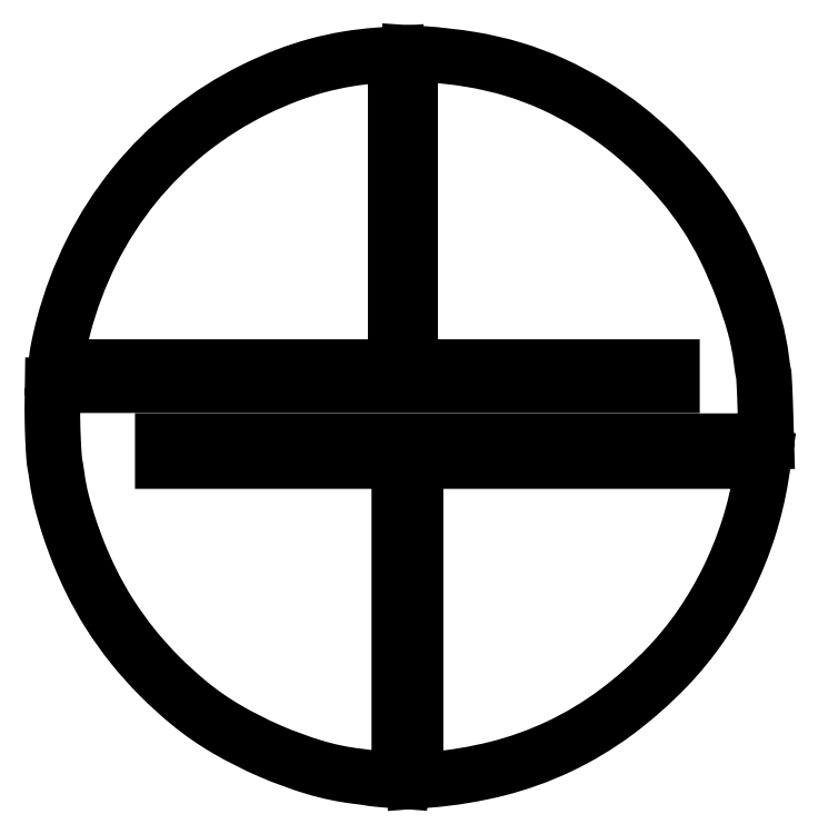
<metadata>
{"format":"dxf","ext":"dxf","renderer":"ezdxf+matplotlib","layout":"modelspace","background":"white","min_lineweight":24,"dpi":150}
</metadata>
<code>
0
SECTION
2
ENTITIES
0
POLYLINE
8
0
66
1
70
1
0
VERTEX
8
0
10
199
20
325.9
42
0
0
VERTEX
8
0
10
199
20
249
42
0
0
VERTEX
8
0
10
195
20
249
42
0
0
VERTEX
8
0
10
191
20
249
42
0
0
VERTEX
8
0
10
191
20
325.7
42
0
0
VERTEX
8
0
10
191
20
402.3
42
0
0
VERTEX
8
0
10
181.8
20
401.6
42
0.02331
0
VERTEX
8
0
10
164
20
399.5
42
0.02554
0
VERTEX
8
0
10
147.1
20
395.8
42
0.02515
0
VERTEX
8
0
10
130.4
20
390.3
42
0.02128
0
VERTEX
8
0
10
113.4
20
382.9
42
0.05455
0
VERTEX
8
0
10
76.8
20
359.9
42
0.05481
0
VERTEX
8
0
10
46.16
20
329.5
42
0.05431
0
VERTEX
8
0
10
22.62
20
293
42
0.05177
0
VERTEX
8
0
10
7.041
20
251.6
42
0.006149
0
VERTEX
8
0
10
5.872
20
246.9
42
0.005572
0
VERTEX
8
0
10
4.778
20
242.1
42
0.005586
0
VERTEX
8
0
10
3.896
20
237.7
42
0.01775
0
VERTEX
8
0
10
3.443
20
234.8
42
0
0
VERTEX
8
0
10
2.77
20
229
42
0
0
VERTEX
8
0
10
173.4
20
229
42
0
0
VERTEX
8
0
10
344
20
229
42
0
0
VERTEX
8
0
10
344
20
224
42
0
0
VERTEX
8
0
10
344
20
219
42
0
0
VERTEX
8
0
10
172.5
20
219
42
0
0
VERTEX
8
0
10
1
20
219
42
0
0
VERTEX
8
0
10
0.8835
20
210.8
42
0.007556
0
VERTEX
8
0
10
0.8941
20
200.1
42
0.006938
0
VERTEX
8
0
10
1.222
20
189.2
42
0.00653
0
VERTEX
8
0
10
1.771
20
179.6
42
0.03008
0
VERTEX
8
0
10
2.495
20
174
42
-0.0076
0
VERTEX
8
0
10
2.675
20
173
42
-0.001761
0
VERTEX
8
0
10
2.944
20
171.3
42
-0.001817
0
VERTEX
8
0
10
3.24
20
169.3
42
-0.001778
0
VERTEX
8
0
10
3.525
20
167.3
42
0.02765
0
VERTEX
8
0
10
5.961
20
154.9
42
0.01719
0
VERTEX
8
0
10
10.11
20
140.7
42
0.01642
0
VERTEX
8
0
10
15.55
20
125.8
42
0.01703
0
VERTEX
8
0
10
21.89
20
111.5
42
0.02855
0
VERTEX
8
0
10
32.46
20
92.54
42
0.02746
0
VERTEX
8
0
10
45.25
20
74.65
42
0.02702
0
VERTEX
8
0
10
60.14
20
57.99
42
0.02559
0
VERTEX
8
0
10
77
20
42.72
42
0.03929
0
VERTEX
8
0
10
97.16
20
28.74
42
0.02959
0
VERTEX
8
0
10
121.2
20
16.55
42
0.0298
0
VERTEX
8
0
10
146.3
20
7.396
42
0.04254
0
VERTEX
8
0
10
169.5
20
2.566
42
-0.002714
0
VERTEX
8
0
10
171.6
20
2.301
42
-0.002448
0
VERTEX
8
0
10
173.8
20
2.004
42
-0.002452
0
VERTEX
8
0
10
175.7
20
1.719
42
-0.007779
0
VERTEX
8
0
10
177
20
1.501
42
0.01561
0
VERTEX
8
0
10
178.4
20
1.291
42
0.003523
0
VERTEX
8
0
10
180.7
20
1.024
42
0.003648
0
VERTEX
8
0
10
183.5
20
0.7555
42
0.00353
0
VERTEX
8
0
10
186.2
20
0.5233
42
0
0
VERTEX
8
0
10
193
20
0.00486
42
0
0
VERTEX
8
0
10
193
20
77.5
42
0
0
VERTEX
8
0
10
193
20
155
42
0
0
VERTEX
8
0
10
197.5
20
155
42
0
0
VERTEX
8
0
10
202
20
155
42
0
0
VERTEX
8
0
10
202
20
77.47
42
0
0
VERTEX
8
0
10
202
20
-0.06182
42
0
0
VERTEX
8
0
10
209.2
20
0.5085
42
0.04201
0
VERTEX
8
0
10
247.2
20
6.735
42
0.04906
0
VERTEX
8
0
10
281.6
20
19.07
42
0.04912
0
VERTEX
8
0
10
312.9
20
37.86
42
0.04228
0
VERTEX
8
0
10
341.7
20
63.26
42
0.04025
0
VERTEX
8
0
10
360
20
85.85
42
0.03679
0
VERTEX
8
0
10
375.2
20
111.7
42
0.03647
0
VERTEX
8
0
10
386.5
20
139.8
42
0.03786
0
VERTEX
8
0
10
393.4
20
168.9
42
0
0
VERTEX
8
0
10
394.7
20
177
42
0
0
VERTEX
8
0
10
228.3
20
177
42
0
0
VERTEX
8
0
10
62
20
177
42
0
0
VERTEX
8
0
10
62
20
182.5
42
0
0
VERTEX
8
0
10
62
20
188
42
0
0
VERTEX
8
0
10
229.1
20
188
42
0
0
VERTEX
8
0
10
396.2
20
188
42
0
0
VERTEX
8
0
10
395.7
20
205.8
42
0.002358
0
VERTEX
8
0
10
395.5
20
212.7
42
0.003316
0
VERTEX
8
0
10
395.2
20
218.9
42
0.001958
0
VERTEX
8
0
10
394.9
20
224.1
42
0.04499
0
VERTEX
8
0
10
394.7
20
225.6
42
-0.01723
0
VERTEX
8
0
10
394.4
20
226.7
42
-0.004156
0
VERTEX
8
0
10
394.1
20
228.7
42
-0.004261
0
VERTEX
8
0
10
393.8
20
230.9
42
-0.004219
0
VERTEX
8
0
10
393.5
20
233.1
42
0.03786
0
VERTEX
8
0
10
389.8
20
251.9
42
0.02341
0
VERTEX
8
0
10
382.7
20
273.3
42
0.02303
0
VERTEX
8
0
10
373.4
20
294.6
42
0.03014
0
VERTEX
8
0
10
363
20
313
42
0.02976
0
VERTEX
8
0
10
350.1
20
330.4
42
0.02629
0
VERTEX
8
0
10
334.8
20
346.8
42
0.02619
0
VERTEX
8
0
10
317.7
20
361.7
42
0.02892
0
VERTEX
8
0
10
299.7
20
374.1
42
0.02999
0
VERTEX
8
0
10
278.1
20
385.6
42
0.03407
0
VERTEX
8
0
10
256.2
20
393.9
42
0.03263
0
VERTEX
8
0
10
232.6
20
399.3
42
0.02383
0
VERTEX
8
0
10
205.8
20
402.4
42
0
0
VERTEX
8
0
10
199
20
402.8
42
0
0
SEQEND
0
ENDSEC
0
EOF

</code>
